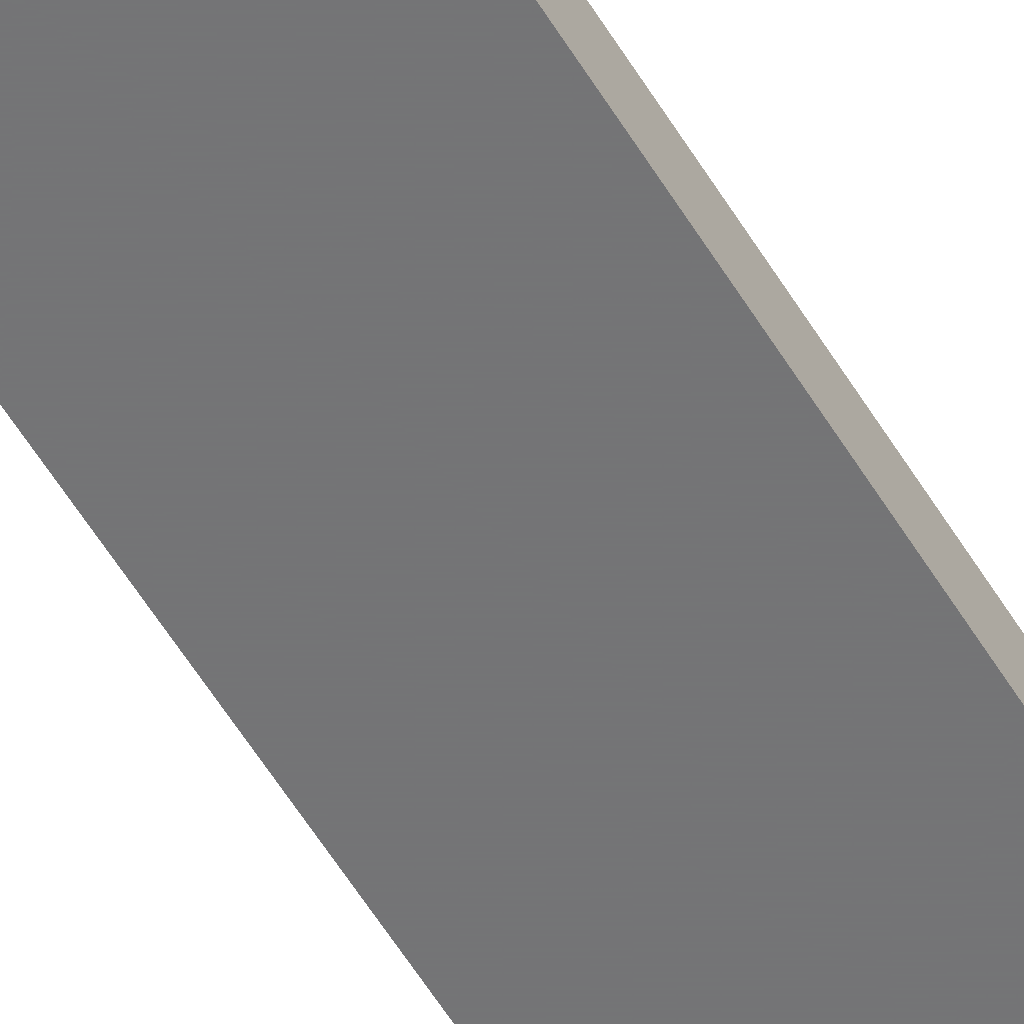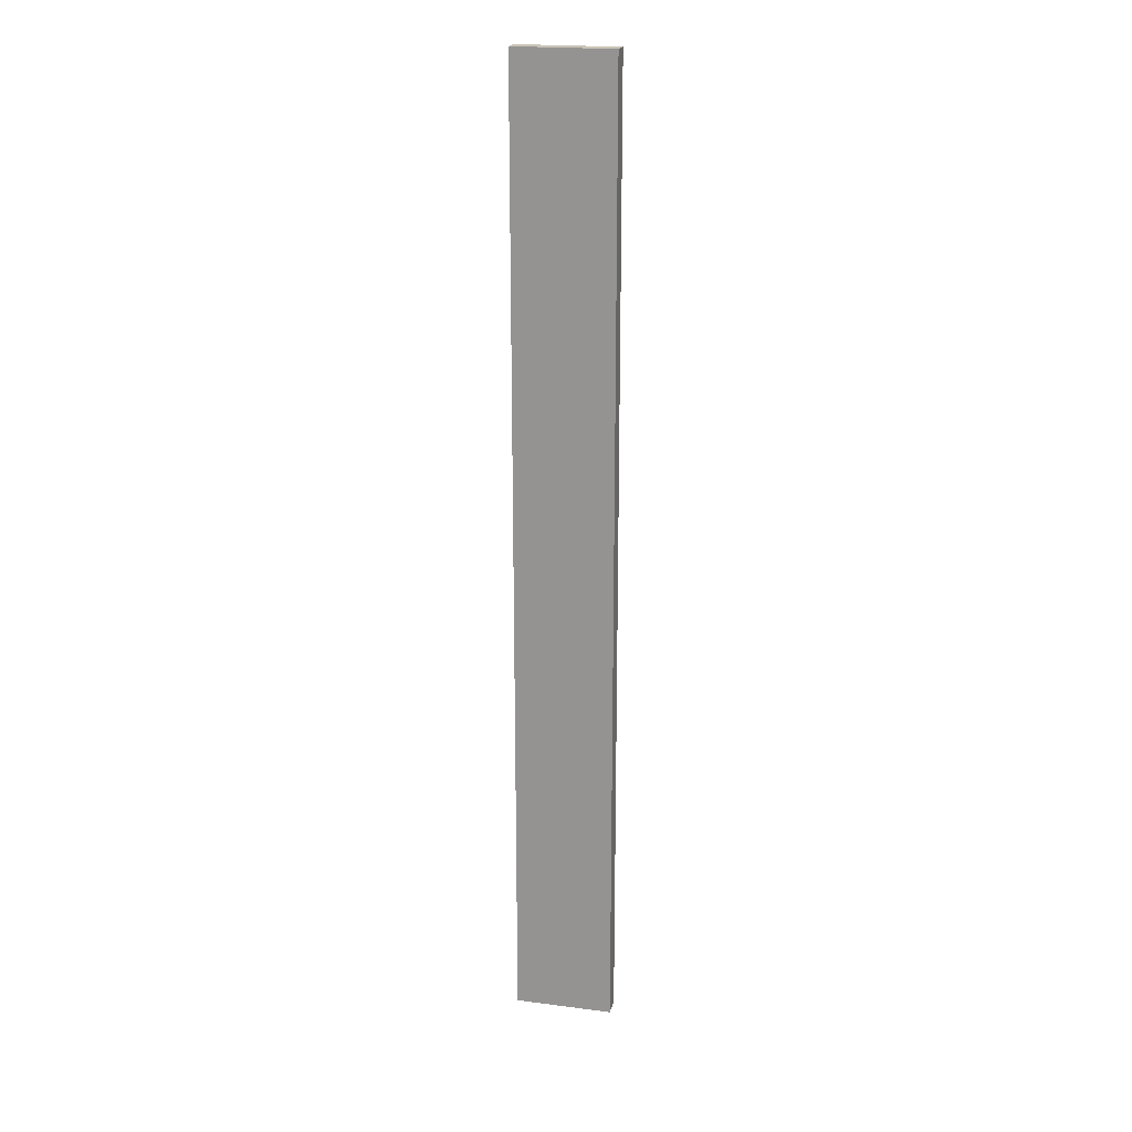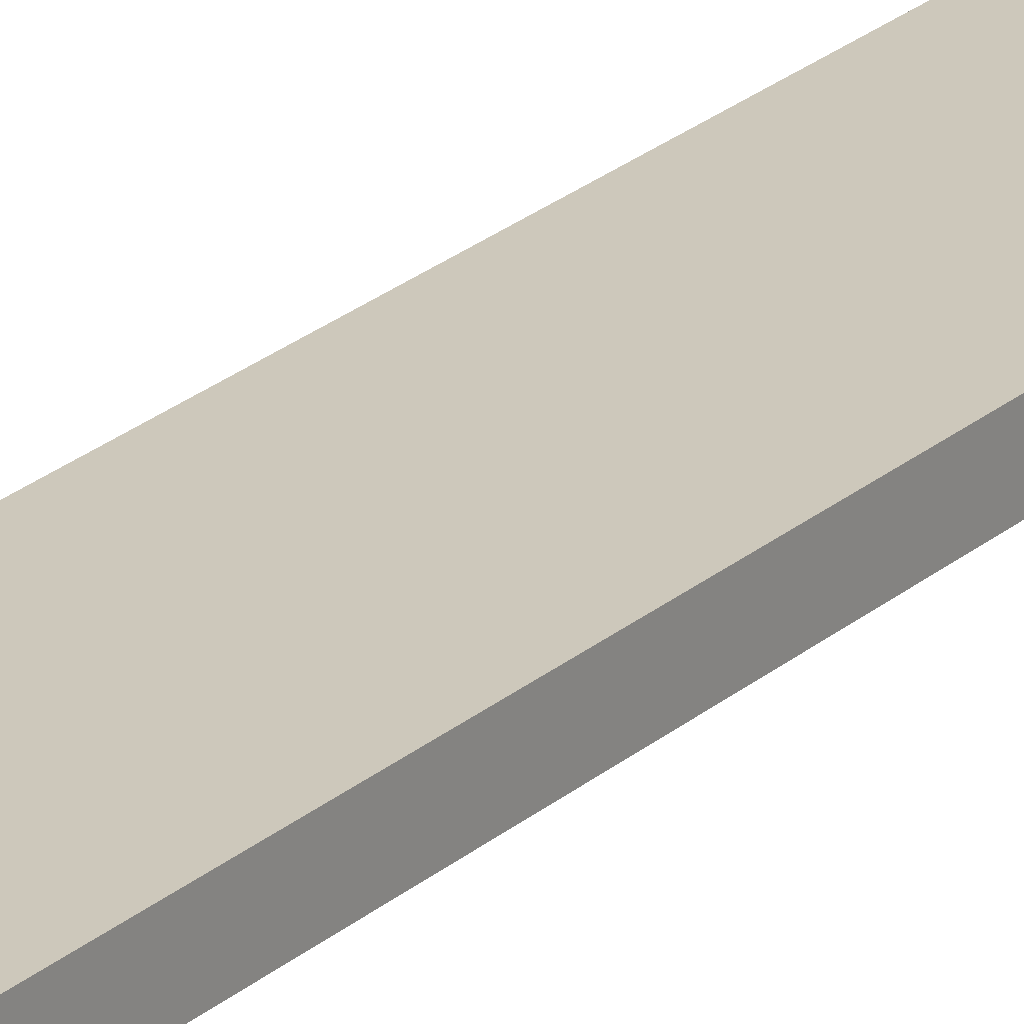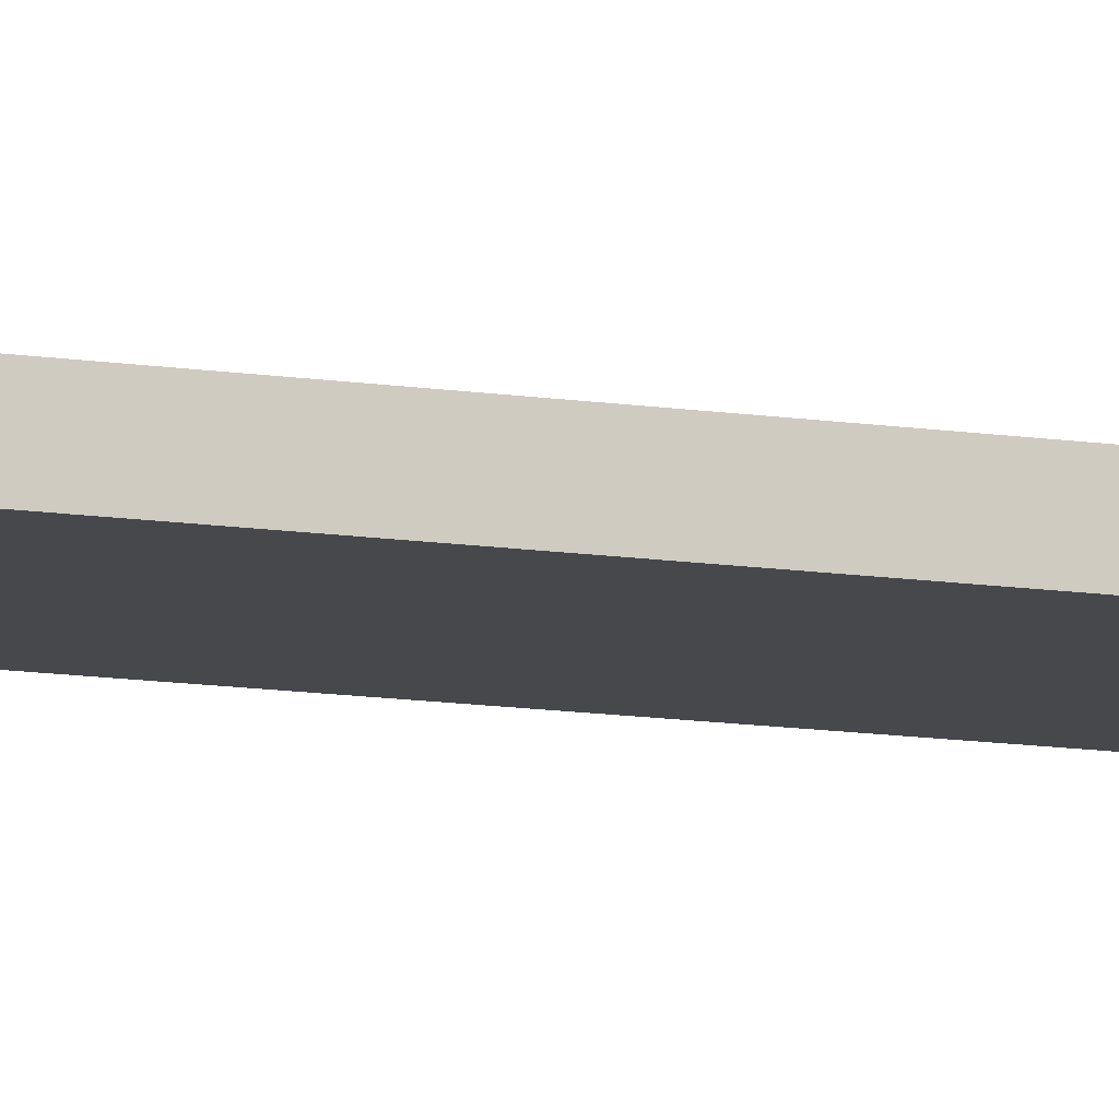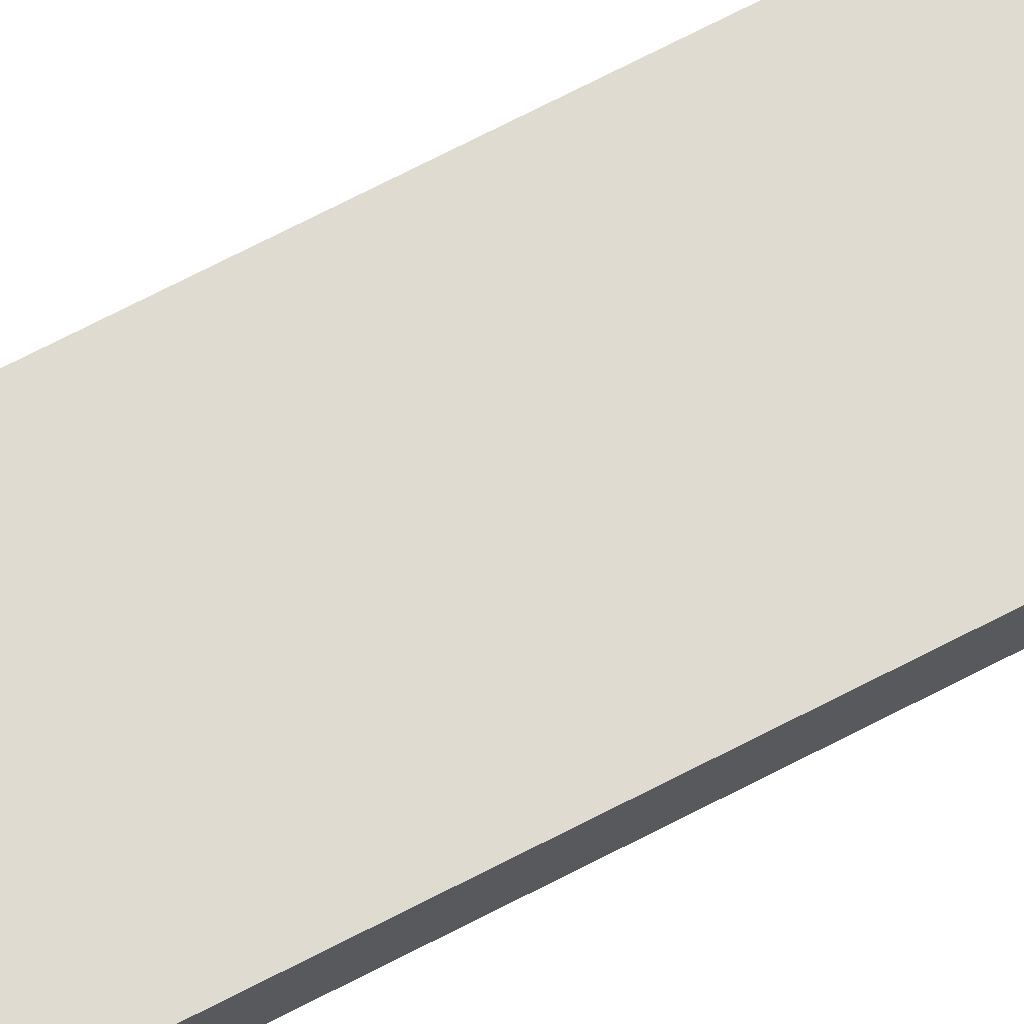
<metadata>
{"format":"obj","ext":"obj","renderer":"f3d","projection":"perspective","resolution":1024,"background":"white","views":[{"elev":-56.3,"azim":-149.4,"up":"+Z"},{"elev":20.3,"azim":13.0,"up":"+Y"},{"elev":22.0,"azim":33.4,"up":"+Z"},{"elev":-11.5,"azim":-111.2,"up":"+Z"},{"elev":70.0,"azim":62.5,"up":"+Z"}]}
</metadata>
<code>
o 9470
v 2246 1881 12.6
v 2246 1881 12.6
v 2246 1881 12.6
v 2246 1881 12.61
v 2246 1881 12.61
v 2246 1881 12.61
v 2246 1881 12.6
v 2246 1881 12.6
v 2246 1881 12.6
v 2246 1881 12.61
v 2246 1881 12.6
v 2246 1881 12.61
v 2246 1881 12.61
v 2246 1881 12.61
v 2246 1881 12.61
v 2246 1881 12.61
v 2246 1881 12.6
v 2246 1881 12.61
v 2246 1881 12.6
v 2246 1881 12.61
v 2246 1881 12.61
v 2246 1881 12.6
v 2246 1881 12.61
v 2246 1881 12.61
v 2246 1881 12.6
v 2246 1881 12.6
v 2246 1881 12.61
v 2246 1881 12.6
v 2246 1881 12.6
f 1 2 3
f 1 4 5
f 6 2 7
f 8 9 7
f 10 7 11
f 12 13 14
f 14 15 16
f 17 15 18
f 19 20 21
f 22 23 20
f 24 25 26
f 27 28 29

</code>
